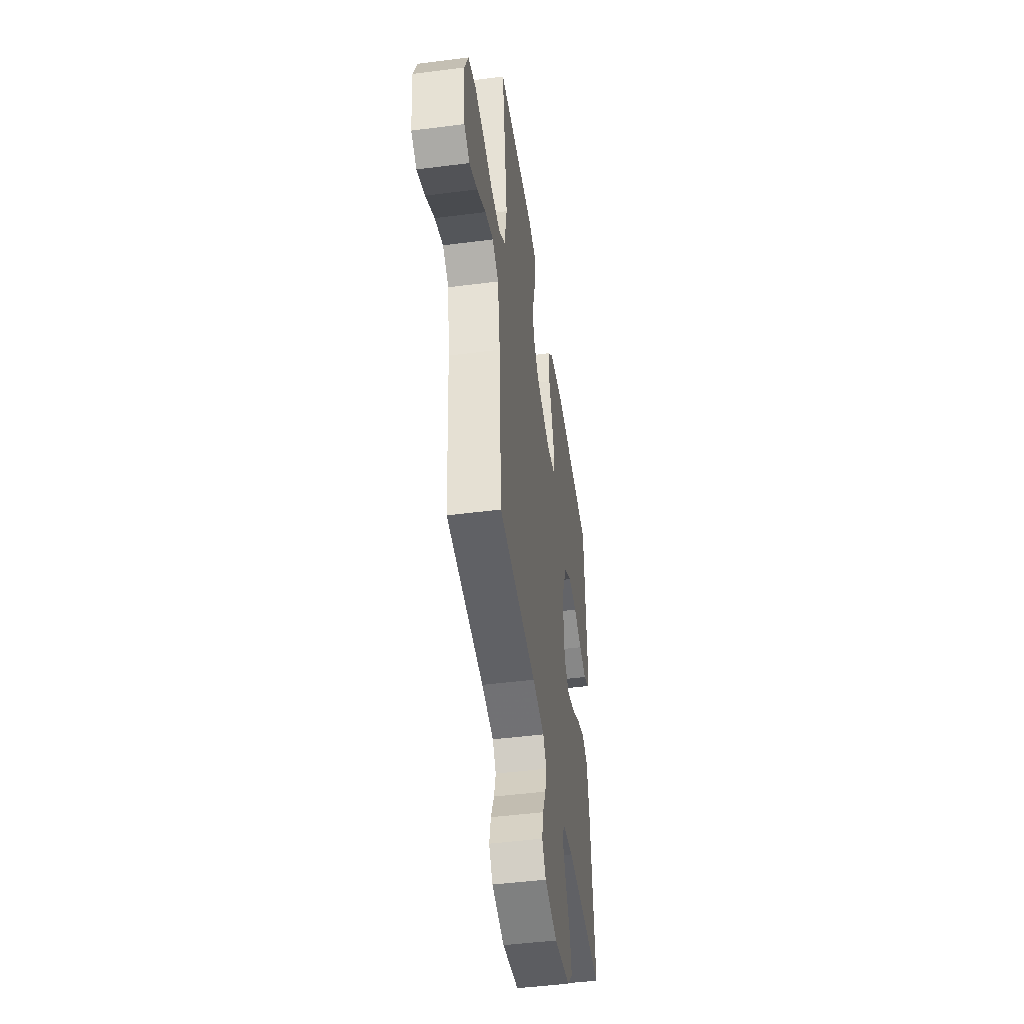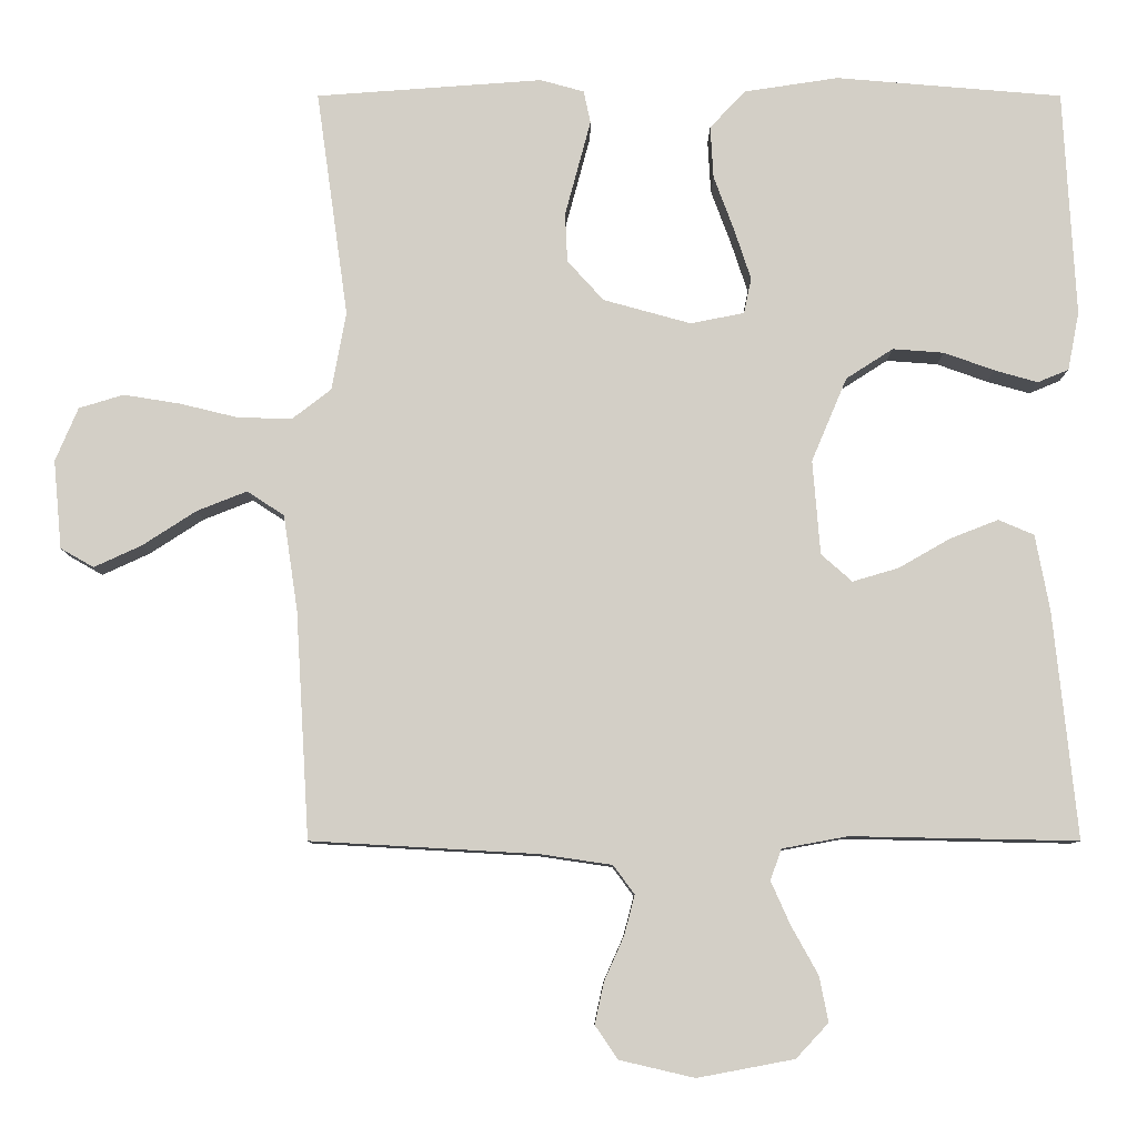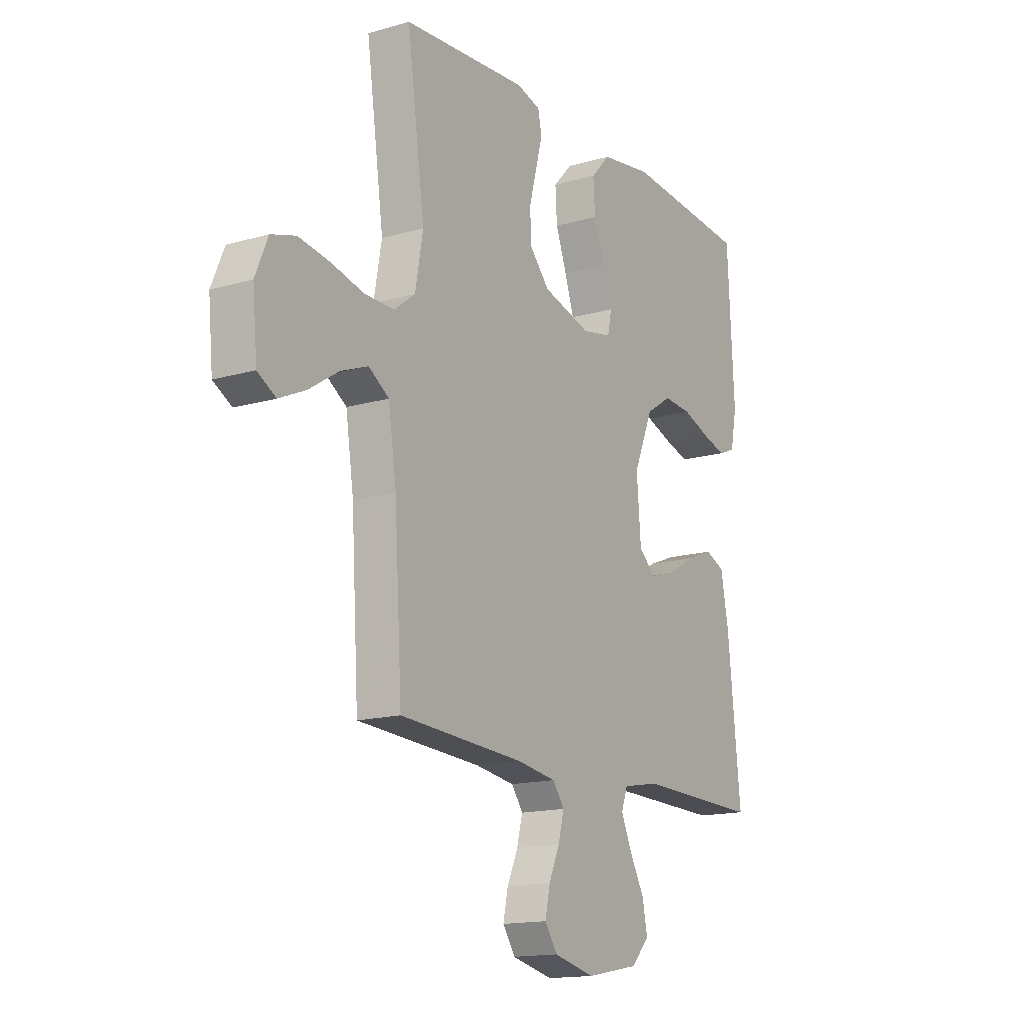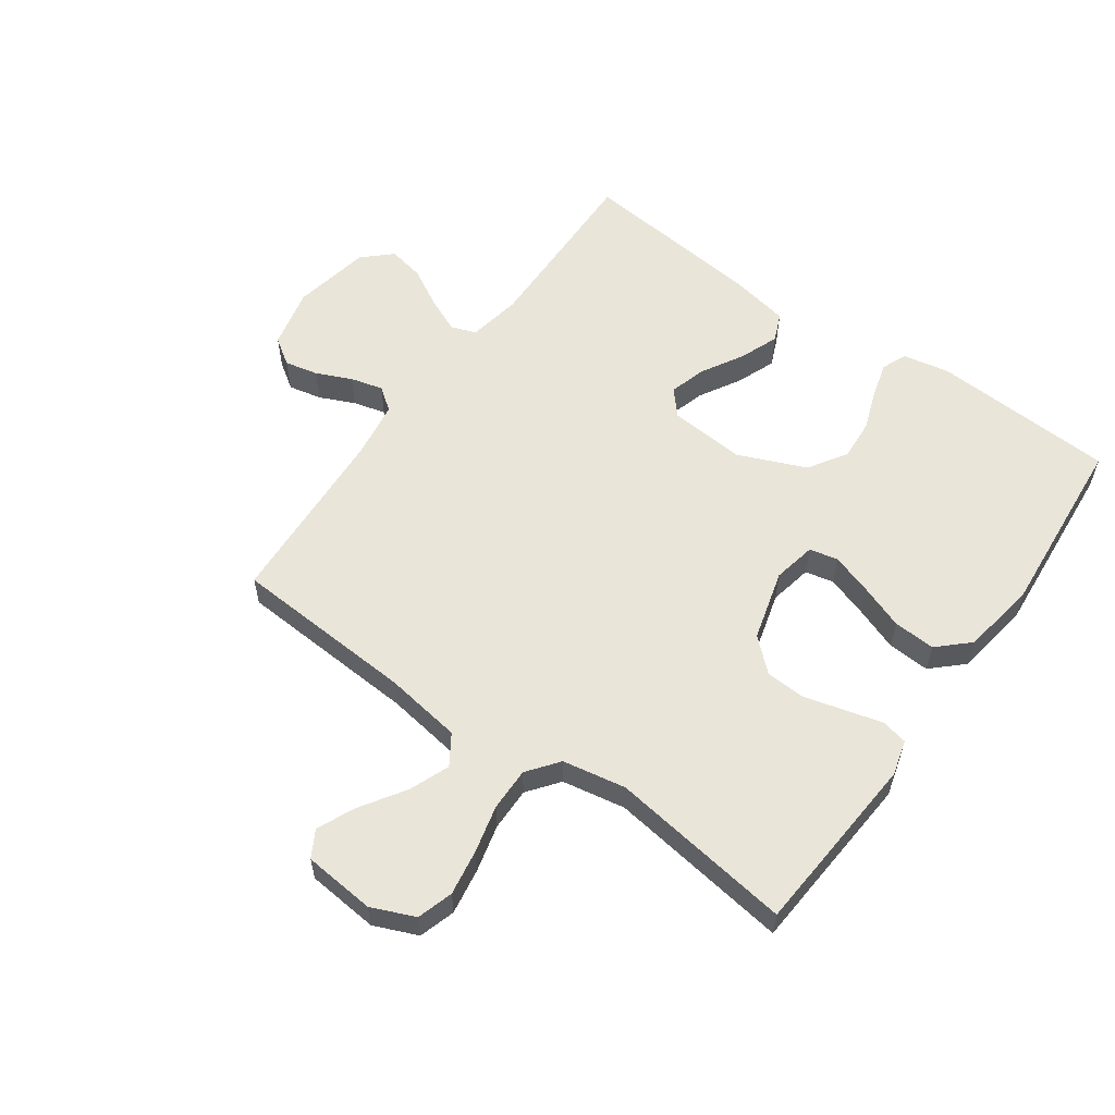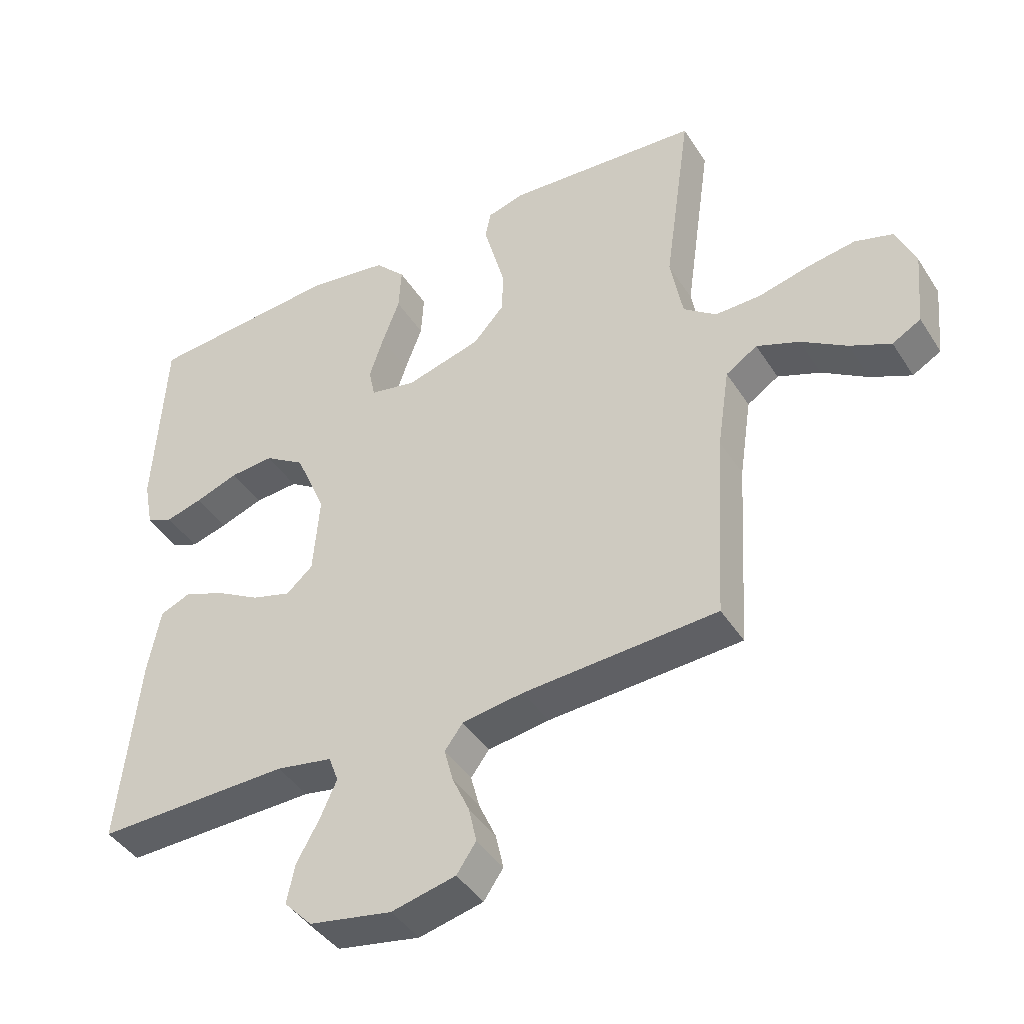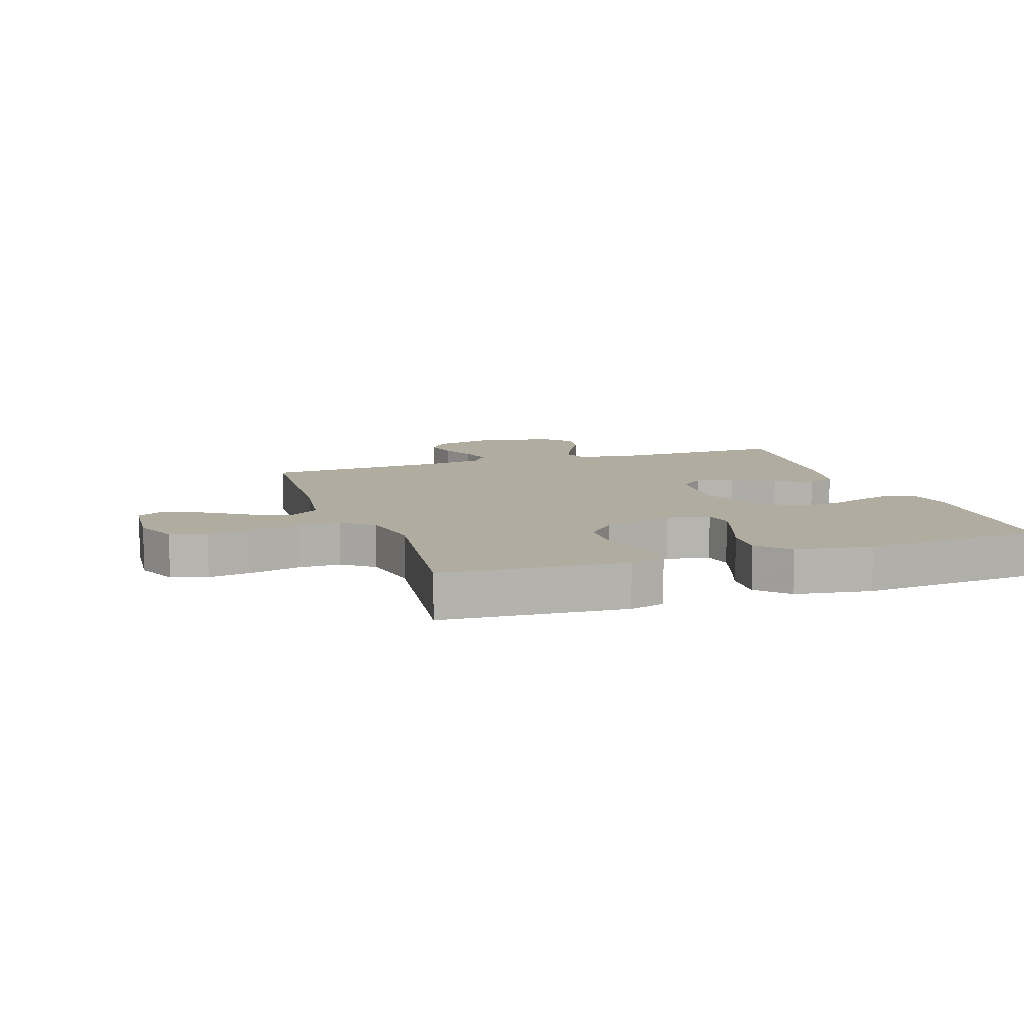
<metadata>
{"format":"obj","ext":"obj","renderer":"f3d","projection":"perspective","resolution":1024,"background":"white","views":[{"elev":-47.2,"azim":-81.7,"up":"+Z"},{"elev":-8.5,"azim":-0.0,"up":"+Z"},{"elev":-15.4,"azim":-58.5,"up":"+Z"},{"elev":57.8,"azim":-54.5,"up":"+Y"},{"elev":-42.7,"azim":-149.8,"up":"+Z"},{"elev":9.9,"azim":-18.8,"up":"+Y"}]}
</metadata>
<code>
v 0.5 0.07 -0.5
v 0.2 0.07 -0.494
v 0.113 0.07 -0.51
v 0.098 0.07 -0.551
v 0.124 0.07 -0.609
v 0.159 0.07 -0.672
v 0.171 0.07 -0.732
v 0.128 0.07 -0.778
v 0 0.07 -0.802
v -0.099 0.07 -0.779
v -0.129 0.07 -0.735
v -0.117 0.07 -0.68
v -0.091 0.07 -0.622
v -0.077 0.07 -0.569
v -0.105 0.07 -0.531
v -0.2 0.07 -0.517
v -0.5 0.07 -0.5
v -0.518 0.07 -0.2
v -0.537 0.07 -0.073
v -0.586 0.07 -0.041
v -0.652 0.07 -0.067
v -0.723 0.07 -0.113
v -0.786 0.07 -0.142
v -0.83 0.07 -0.117
v -0.841 0.07 0
v -0.811 0.07 0.071
v -0.752 0.07 0.089
v -0.677 0.07 0.077
v -0.599 0.07 0.058
v -0.528 0.07 0.057
v -0.477 0.07 0.096
v -0.458 0.07 0.2
v -0.5 0.07 0.5
v -0.2 0.07 0.522
v -0.142 0.07 0.506
v -0.133 0.07 0.463
v -0.149 0.07 0.403
v -0.167 0.07 0.336
v -0.164 0.07 0.271
v -0.116 0.07 0.218
v 0 0.07 0.186
v 0.071 0.07 0.2
v 0.081 0.07 0.247
v 0.059 0.07 0.314
v 0.032 0.07 0.387
v 0.028 0.07 0.456
v 0.075 0.07 0.506
v 0.2 0.07 0.525
v 0.5 0.07 0.5
v 0.516 0.07 0.2
v 0.501 0.07 0.123
v 0.46 0.07 0.106
v 0.403 0.07 0.122
v 0.336 0.07 0.146
v 0.268 0.07 0.151
v 0.206 0.07 0.111
v 0.159 0.07 0
v 0.169 0.07 -0.125
v 0.21 0.07 -0.161
v 0.271 0.07 -0.143
v 0.339 0.07 -0.104
v 0.403 0.07 -0.079
v 0.45 0.07 -0.099
v 0.469 0.07 -0.2
v 0.5 0 -0.5
v 0.2 0 -0.494
v 0.113 0 -0.51
v 0.098 0 -0.551
v 0.124 0 -0.609
v 0.159 0 -0.672
v 0.171 0 -0.732
v 0.128 0 -0.778
v 0 0 -0.802
v -0.099 0 -0.779
v -0.129 0 -0.735
v -0.117 0 -0.68
v -0.091 0 -0.622
v -0.077 0 -0.569
v -0.105 0 -0.531
v -0.2 0 -0.517
v -0.5 0 -0.5
v -0.518 0 -0.2
v -0.537 0 -0.073
v -0.586 0 -0.041
v -0.652 0 -0.067
v -0.723 0 -0.113
v -0.786 0 -0.142
v -0.83 0 -0.117
v -0.841 0 0
v -0.811 0 0.071
v -0.752 0 0.089
v -0.677 0 0.077
v -0.599 0 0.058
v -0.528 0 0.057
v -0.477 0 0.096
v -0.458 0 0.2
v -0.5 0 0.5
v -0.2 0 0.522
v -0.142 0 0.506
v -0.133 0 0.463
v -0.149 0 0.403
v -0.167 0 0.336
v -0.164 0 0.271
v -0.116 0 0.218
v 0 0 0.186
v 0.071 0 0.2
v 0.081 0 0.247
v 0.059 0 0.314
v 0.032 0 0.387
v 0.028 0 0.456
v 0.075 0 0.506
v 0.2 0 0.525
v 0.5 0 0.5
v 0.516 0 0.2
v 0.501 0 0.123
v 0.46 0 0.106
v 0.403 0 0.122
v 0.336 0 0.146
v 0.268 0 0.151
v 0.206 0 0.111
v 0.159 0 0
v 0.169 0 -0.125
v 0.21 0 -0.161
v 0.271 0 -0.143
v 0.339 0 -0.104
v 0.403 0 -0.079
v 0.45 0 -0.099
v 0.469 0 -0.2
f 64 1 2
f 63 64 2
f 62 63 2
f 61 62 2
f 60 61 2
f 59 60 2 3
f 58 59 3 4
f 57 58 4
f 52 53 54
f 51 52 54
f 50 51 54
f 49 50 54
f 48 49 54
f 47 48 54
f 46 47 54
f 45 46 54
f 44 45 54
f 43 44 54 55
f 42 43 55 56
f 36 37 38
f 35 36 38
f 34 35 38
f 33 34 38
f 32 33 38
f 31 32 38 39
f 30 31 39 40
f 27 28 29
f 26 27 29
f 25 26 29
f 24 25 29
f 23 24 29
f 22 23 29
f 21 22 29
f 20 21 29 30
f 30 40 41
f 20 30 41
f 19 20 41
f 16 17 18
f 42 56 57
f 41 42 57
f 19 41 57
f 18 19 57
f 16 18 57
f 15 16 57
f 11 12 13
f 10 11 13
f 9 10 13
f 8 9 13
f 7 8 13
f 6 7 13
f 5 6 13
f 14 15 57 4
f 4 5 13 14
f 66 65 128
f 66 128 127
f 66 127 126
f 66 126 125
f 66 125 124
f 67 66 124 123
f 68 67 123 122
f 68 122 121
f 118 117 116
f 118 116 115
f 118 115 114
f 118 114 113
f 118 113 112
f 118 112 111
f 118 111 110
f 118 110 109
f 118 109 108
f 119 118 108 107
f 120 119 107 106
f 102 101 100
f 102 100 99
f 102 99 98
f 102 98 97
f 102 97 96
f 103 102 96 95
f 104 103 95 94
f 93 92 91
f 93 91 90
f 93 90 89
f 93 89 88
f 93 88 87
f 93 87 86
f 93 86 85
f 94 93 85 84
f 105 104 94
f 105 94 84
f 105 84 83
f 82 81 80
f 121 120 106
f 121 106 105
f 121 105 83
f 121 83 82
f 121 82 80
f 121 80 79
f 77 76 75
f 77 75 74
f 77 74 73
f 77 73 72
f 77 72 71
f 77 71 70
f 77 70 69
f 68 121 79 78
f 78 77 69 68
f 1 65 66 2
f 2 66 67 3
f 3 67 68 4
f 4 68 69 5
f 5 69 70 6
f 6 70 71 7
f 7 71 72 8
f 8 72 73 9
f 9 73 74 10
f 10 74 75 11
f 11 75 76 12
f 12 76 77 13
f 13 77 78 14
f 14 78 79 15
f 15 79 80 16
f 16 80 81 17
f 17 81 82 18
f 18 82 83 19
f 19 83 84 20
f 20 84 85 21
f 21 85 86 22
f 22 86 87 23
f 23 87 88 24
f 24 88 89 25
f 25 89 90 26
f 26 90 91 27
f 27 91 92 28
f 28 92 93 29
f 29 93 94 30
f 30 94 95 31
f 31 95 96 32
f 32 96 97 33
f 33 97 98 34
f 34 98 99 35
f 35 99 100 36
f 36 100 101 37
f 37 101 102 38
f 38 102 103 39
f 39 103 104 40
f 40 104 105 41
f 41 105 106 42
f 42 106 107 43
f 43 107 108 44
f 44 108 109 45
f 45 109 110 46
f 46 110 111 47
f 47 111 112 48
f 48 112 113 49
f 49 113 114 50
f 50 114 115 51
f 51 115 116 52
f 52 116 117 53
f 53 117 118 54
f 54 118 119 55
f 55 119 120 56
f 56 120 121 57
f 57 121 122 58
f 58 122 123 59
f 59 123 124 60
f 60 124 125 61
f 61 125 126 62
f 62 126 127 63
f 63 127 128 64
f 64 128 65 1

</code>
